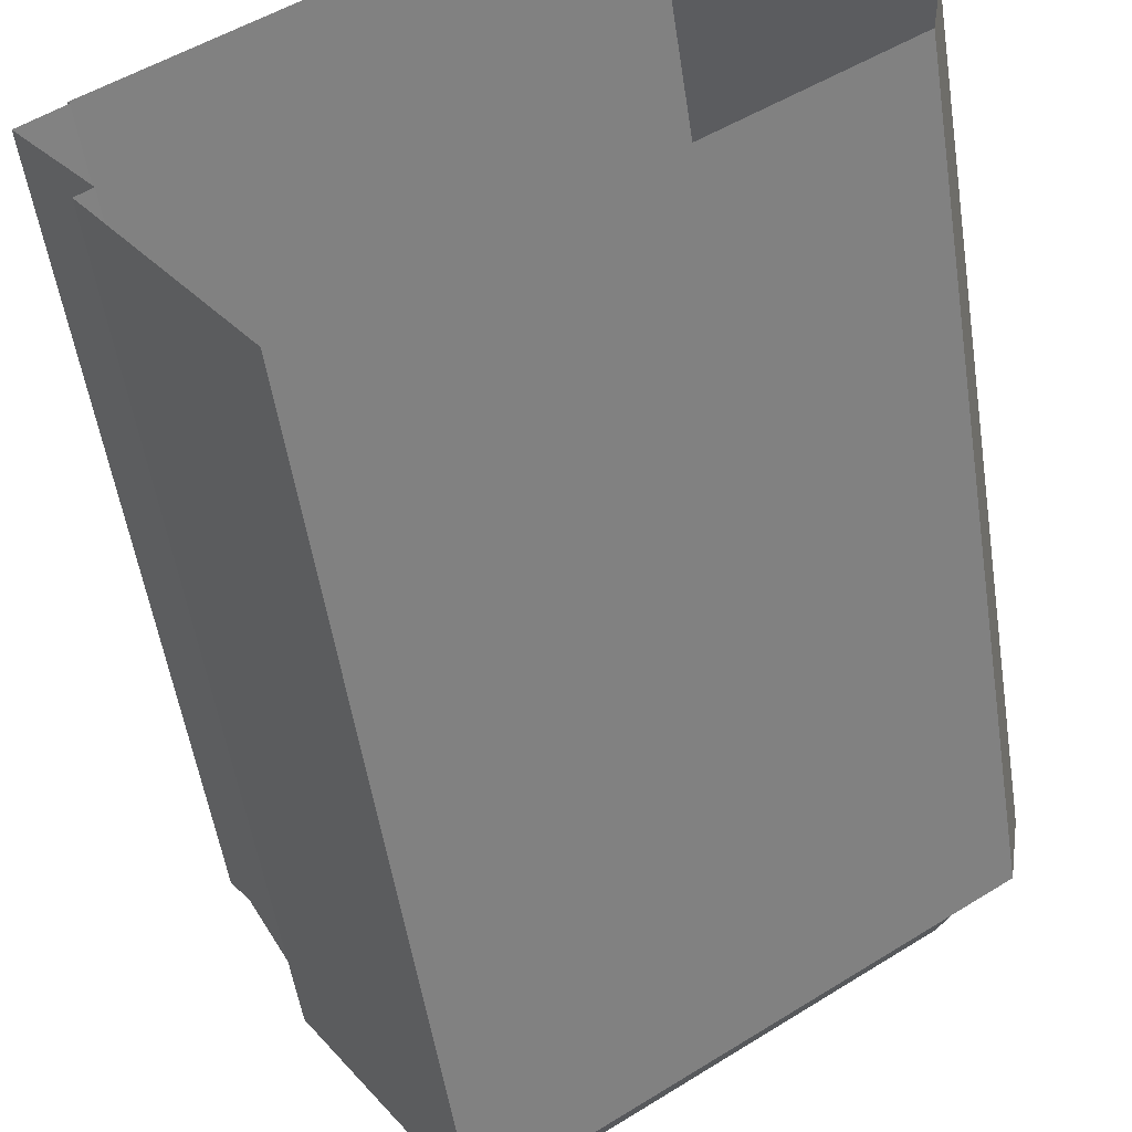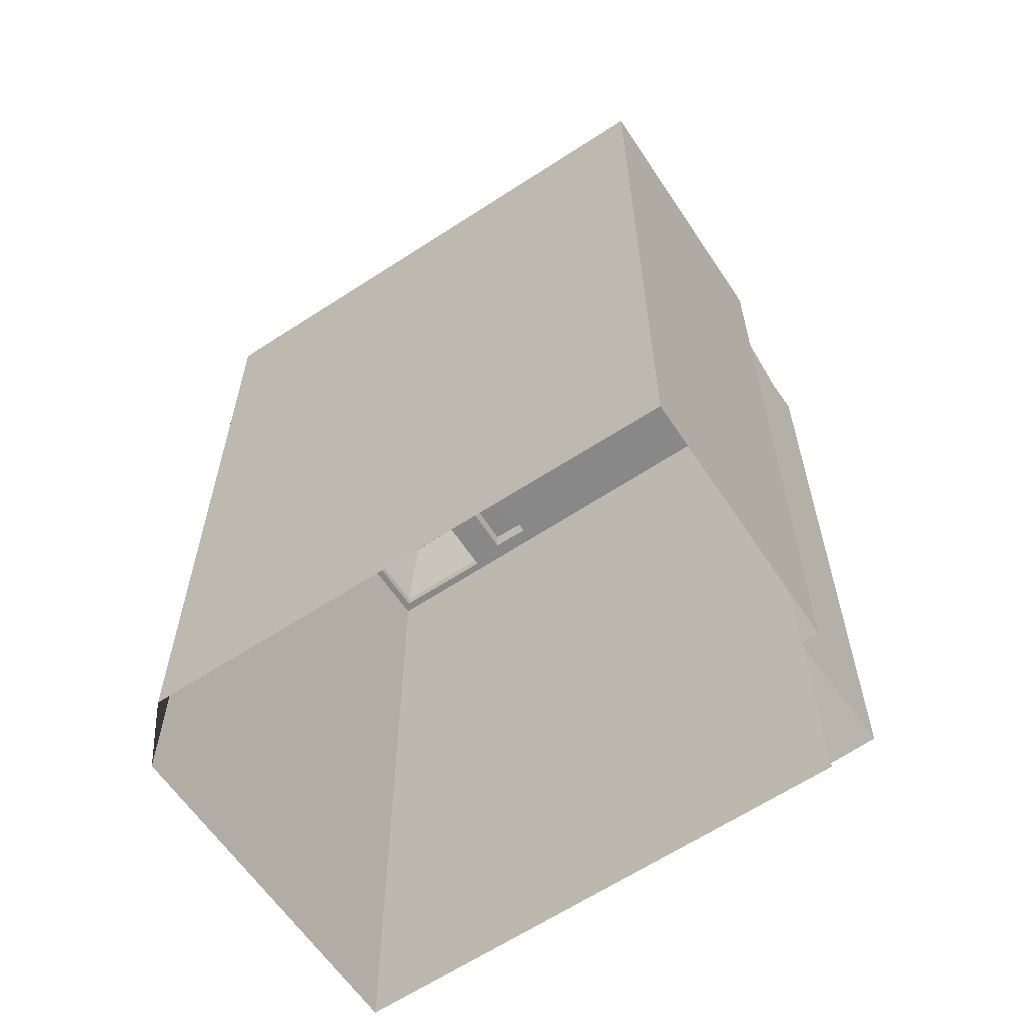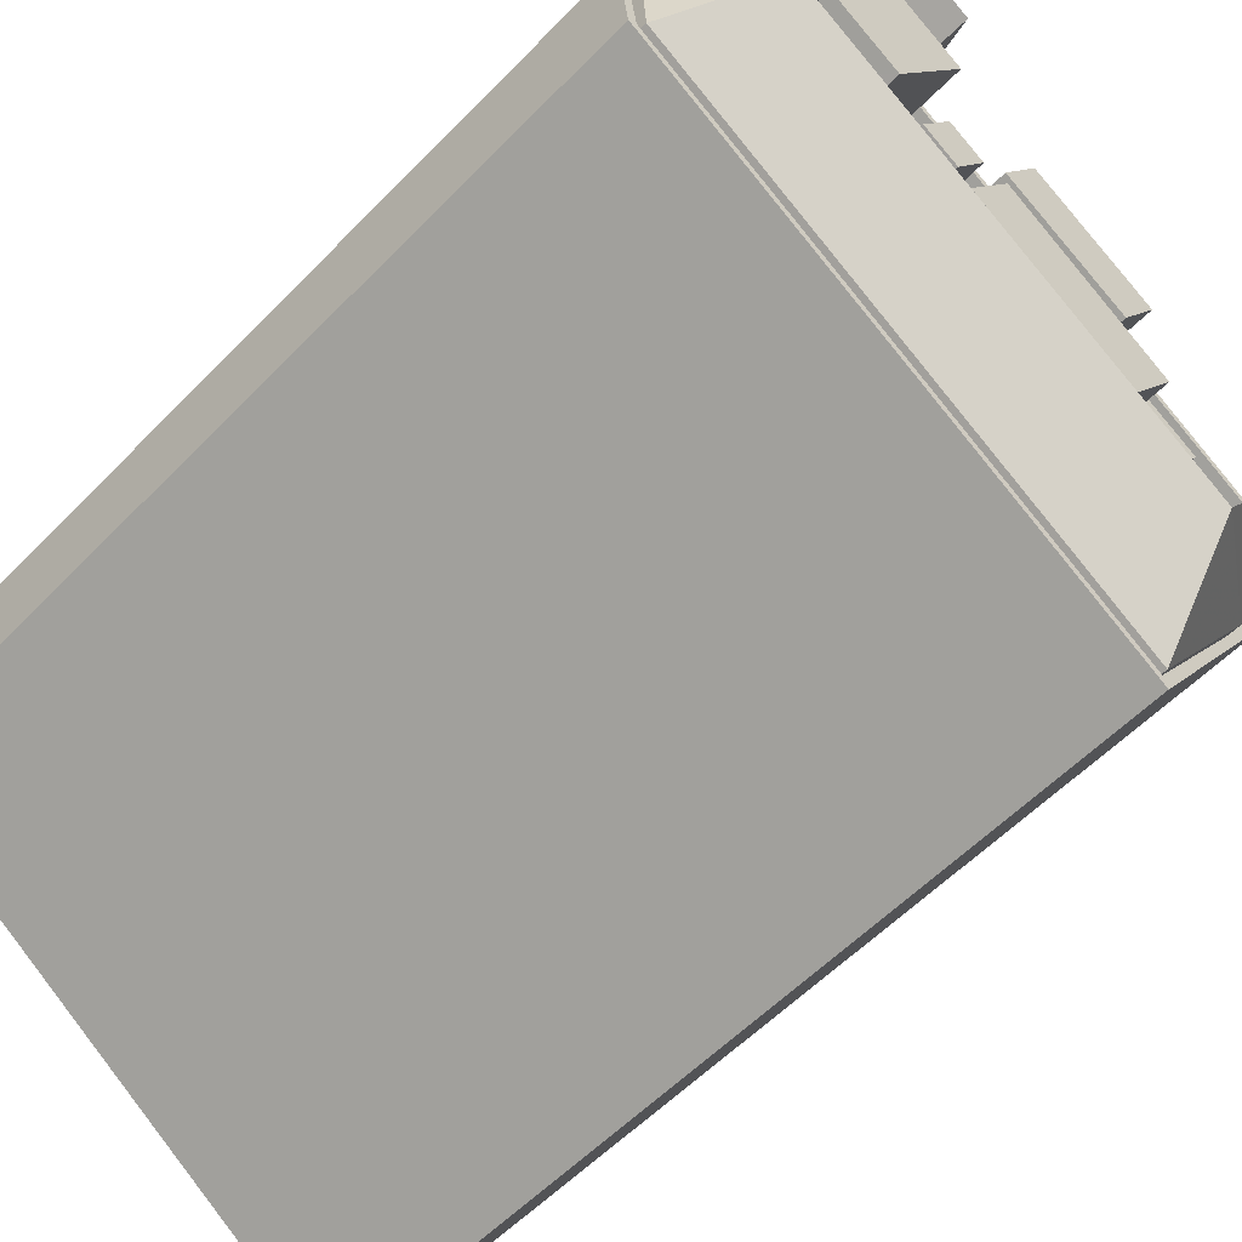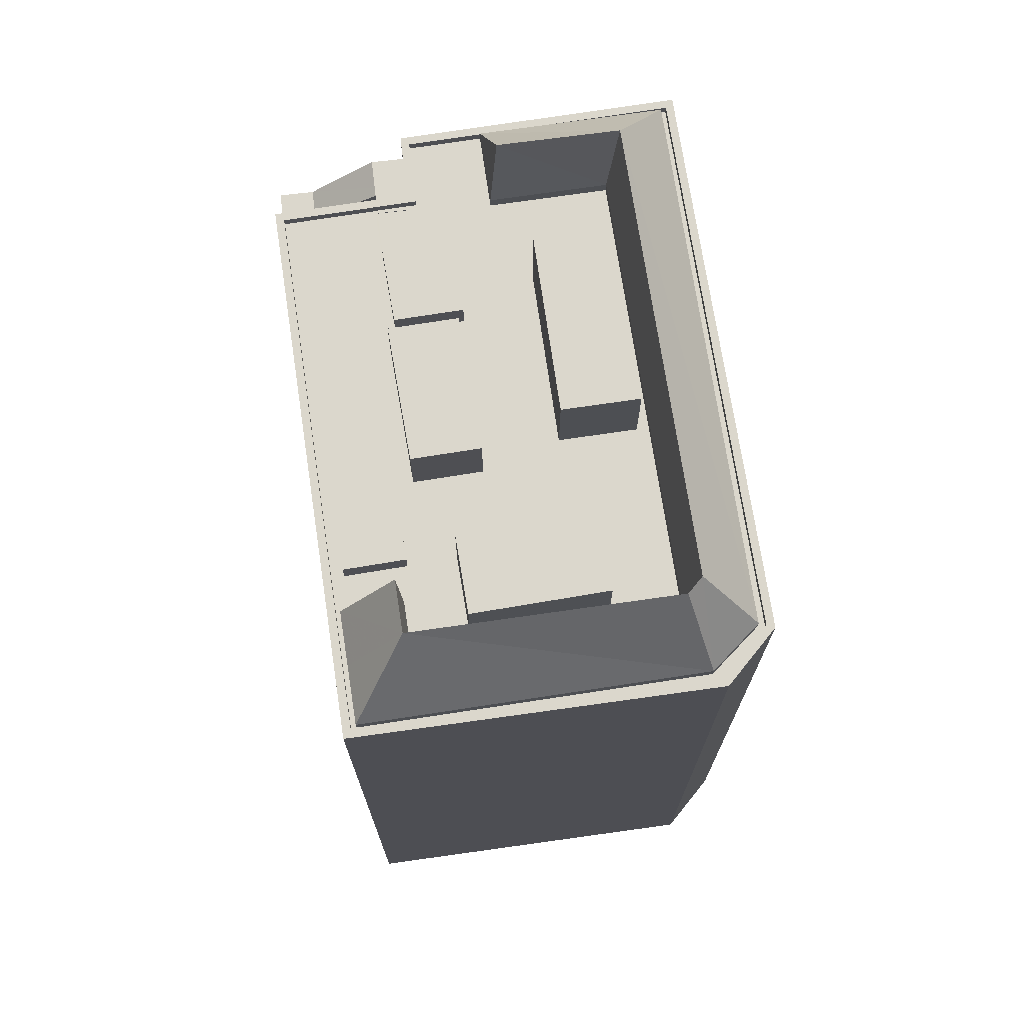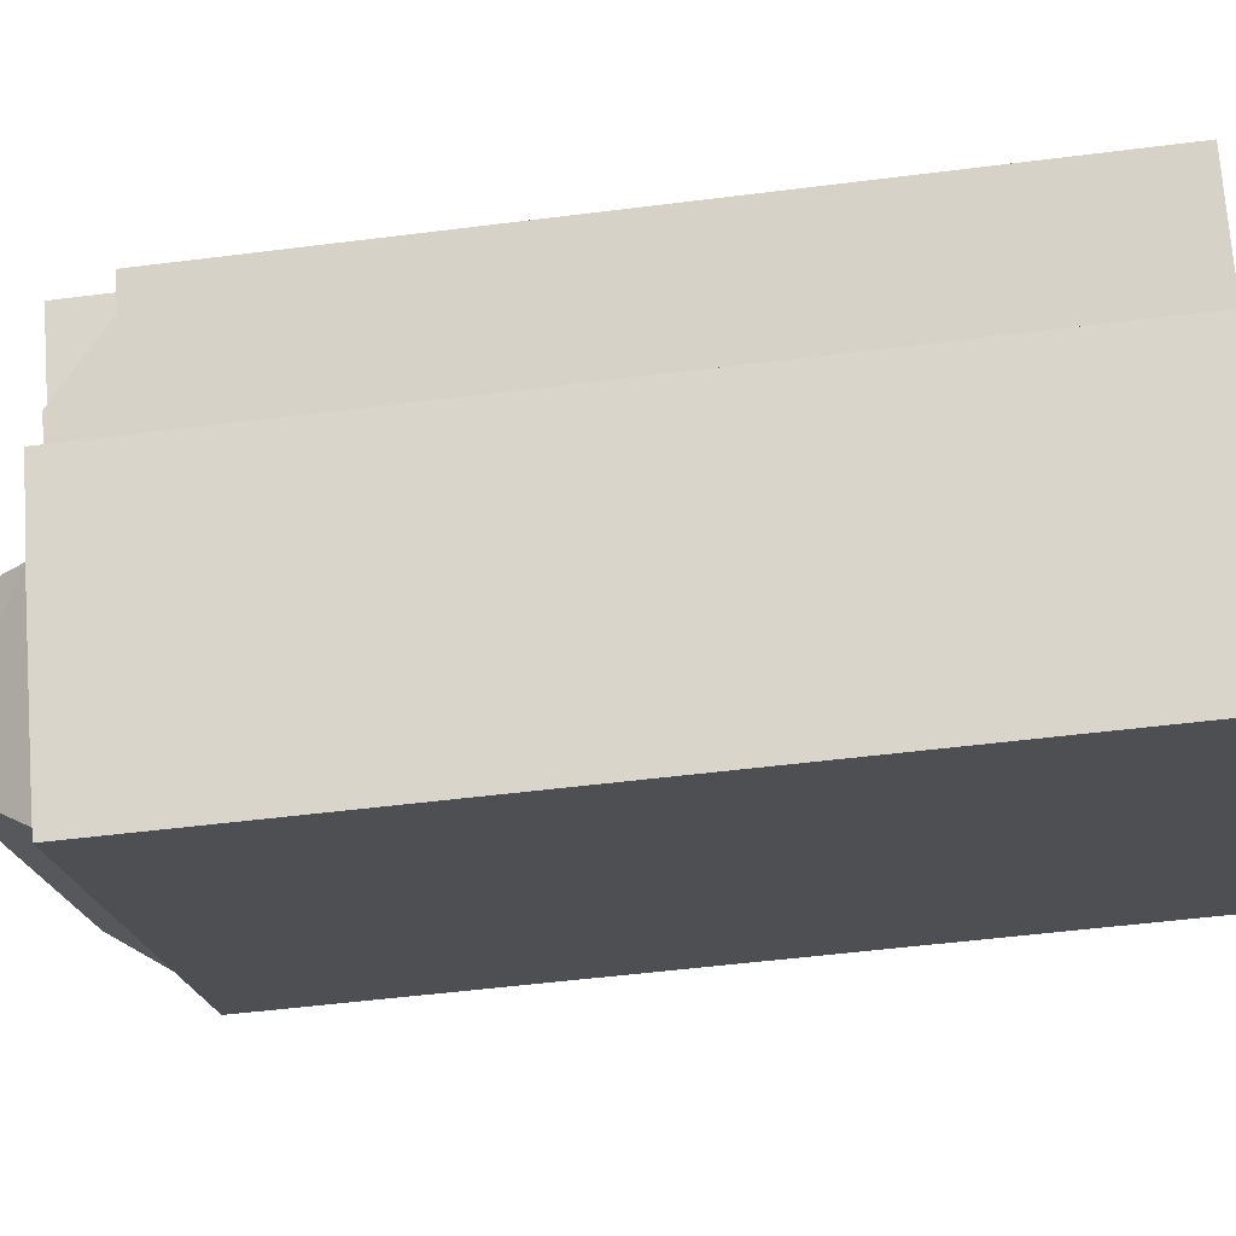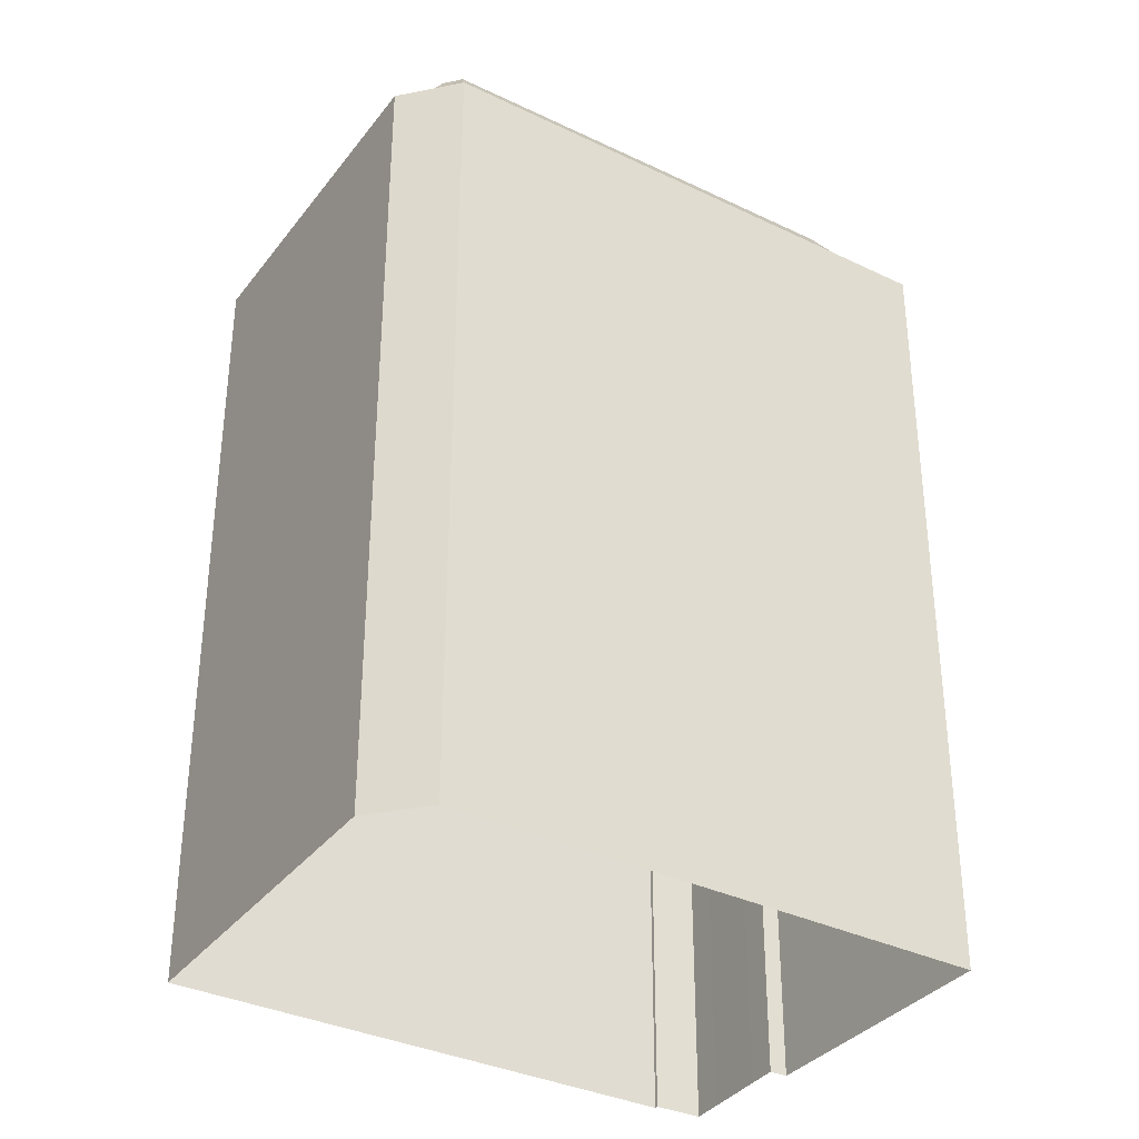
<metadata>
{"format":"obj","ext":"obj","renderer":"f3d","projection":"perspective","resolution":1024,"background":"white","views":[{"elev":-53.3,"azim":-171.3,"up":"+Y"},{"elev":-62.7,"azim":-0.2,"up":"+Z"},{"elev":-55.5,"azim":-42.8,"up":"+Y"},{"elev":73.2,"azim":-132.6,"up":"+Z"},{"elev":-52.1,"azim":97.8,"up":"+Y"},{"elev":-34.9,"azim":-66.5,"up":"+Z"}]}
</metadata>
<code>
v -6830 -3.748e+04 30.17
v -6831 -3.748e+04 1.62
v -6830 -3.748e+04 1.62
v -6831 -3.748e+04 32.24
v -6831 -3.747e+04 30.01
v -6832 -3.748e+04 27.69
v -6832 -3.748e+04 32.24
v -6831 -3.747e+04 30.17
v -6832 -3.748e+04 27.69
v -6831 -3.747e+04 30.17
v -6831 -3.747e+04 30.17
v -6831 -3.747e+04 30.17
v -6831 -3.747e+04 30.17
v -6830 -3.747e+04 30.17
v -6830 -3.747e+04 30.17
v -6831 -3.747e+04 1.621
v -6829 -3.747e+04 1.62
v -6829 -3.747e+04 30.17
v -6831 -3.747e+04 30.17
v -6832 -3.748e+04 1.62
v -6832 -3.748e+04 32.24
v -6833 -3.748e+04 27.69
v -6833 -3.748e+04 32.24
v -6832 -3.748e+04 32.24
v -6832 -3.748e+04 32.24
v -6833 -3.748e+04 32.24
v -6833 -3.748e+04 32.24
v -6833 -3.748e+04 32.24
v -6834 -3.748e+04 32.22
v -6834 -3.748e+04 32.24
v -6833 -3.748e+04 32.22
v -6833 -3.748e+04 32.24
v -6833 -3.748e+04 32.22
v -6833 -3.748e+04 32.24
v -6833 -3.748e+04 32.22
v -6831 -3.748e+04 1.62
v -6833 -3.748e+04 32.24
v -6833 -3.748e+04 32.57
v -6831 -3.748e+04 32.57
v -6837 -3.749e+04 32.57
v -6837 -3.749e+04 1.621
v -6855 -3.748e+04 32.57
v -6855 -3.748e+04 1.628
v -6855 -3.747e+04 1.628
v -6855 -3.747e+04 32.57
v -6847 -3.746e+04 32.57
v -6847 -3.746e+04 1.627
v -6830 -3.747e+04 32.57
v -6830 -3.747e+04 1.621
v -6832 -3.748e+04 27.69
v -6832 -3.748e+04 29.02
v -6831 -3.747e+04 30.17
v -6831 -3.747e+04 32.57
v -6831 -3.747e+04 32.22
v -6833 -3.748e+04 32.22
v -6834 -3.748e+04 32.57
v -6834 -3.748e+04 32.22
v -6832 -3.748e+04 32.57
v -6832 -3.748e+04 32.22
v -6836 -3.748e+04 32.22
v -6837 -3.749e+04 32.22
v -6837 -3.749e+04 32.57
v -6854 -3.748e+04 32.22
v -6854 -3.748e+04 32.57
v -6855 -3.747e+04 32.22
v -6855 -3.747e+04 32.57
v -6847 -3.746e+04 32.57
v -6847 -3.746e+04 32.22
v -6842 -3.747e+04 32.22
v -6847 -3.747e+04 32.22
v -6850 -3.747e+04 32.22
v -6847 -3.747e+04 35.39
v -6850 -3.747e+04 32.22
v -6850 -3.747e+04 35.39
v -6845 -3.747e+04 35.39
v -6845 -3.747e+04 32.22
v -6847 -3.747e+04 32.22
v -6848 -3.747e+04 35.39
v -6848 -3.747e+04 32.22
v -6839 -3.748e+04 35.56
v -6840 -3.748e+04 35.56
v -6840 -3.748e+04 32.22
v -6839 -3.748e+04 32.22
v -6846 -3.748e+04 35.57
v -6846 -3.748e+04 32.22
v -6844 -3.747e+04 35.56
v -6844 -3.747e+04 32.22
v -6836 -3.748e+04 32.22
v -6834 -3.747e+04 32.22
v -6834 -3.747e+04 33.33
v -6836 -3.748e+04 33.33
v -6838 -3.748e+04 33.33
v -6838 -3.748e+04 32.22
v -6837 -3.747e+04 33.33
v -6837 -3.747e+04 32.22
v -6838 -3.747e+04 32.22
v -6838 -3.747e+04 34.91
v -6838 -3.747e+04 32.22
v -6839 -3.747e+04 34.91
v -6839 -3.747e+04 32.22
v -6843 -3.747e+04 34.91
v -6843 -3.747e+04 32.22
v -6842 -3.747e+04 34.91
v -6842 -3.747e+04 32.22
v -6846 -3.747e+04 35.83
v -6847 -3.747e+04 32.69
v -6845 -3.747e+04 32.69
v -6845 -3.747e+04 35.83
v -6852 -3.747e+04 35.83
v -6852 -3.747e+04 32.69
v -6844 -3.746e+04 32.69
v -6852 -3.747e+04 35.83
v -6854 -3.748e+04 32.22
v -6837 -3.749e+04 32.22
v -6837 -3.749e+04 32.69
v -6854 -3.748e+04 32.69
v -6854 -3.747e+04 32.22
v -6854 -3.747e+04 32.69
v -6847 -3.746e+04 32.69
v -6847 -3.746e+04 32.22
v -6845 -3.746e+04 32.69
v -6845 -3.746e+04 32.22
v -6844 -3.746e+04 32.22
v -6845 -3.747e+04 32.22
v -6847 -3.747e+04 32.22
v -6847 -3.747e+04 32.22
v -6850 -3.747e+04 32.22
v -6852 -3.747e+04 32.22
v -6838 -3.748e+04 32.69
v -6838 -3.748e+04 32.22
v -6836 -3.748e+04 32.22
v -6836 -3.748e+04 32.69
v -6836 -3.748e+04 32.22
v -6833 -3.748e+04 32.69
v -6833 -3.748e+04 32.22
v -6836 -3.748e+04 32.22
v -6843 -3.747e+04 32.22
v -6843 -3.747e+04 33.1
v -6841 -3.747e+04 33.1
v -6841 -3.747e+04 32.22
v -6843 -3.747e+04 32.22
v -6843 -3.747e+04 33.1
v -6844 -3.747e+04 32.22
v -6844 -3.747e+04 33.1
v -6831 -3.747e+04 30.17
v -6844 -3.747e+04 32.22
v -6838 -3.748e+04 35.83
v -6835 -3.748e+04 35.83
f 43 44 47
f 47 49 16
f 20 41 43
f 17 3 16
f 36 41 20
f 16 3 2
f 16 2 20
f 20 43 47
f 16 20 47
f 1 2 3
f 1 4 2
f 5 6 7
f 7 8 5
f 9 6 5
f 10 11 12
f 13 14 15
f 13 15 16
f 15 17 16
f 15 18 17
f 15 14 19
f 19 12 11
f 19 14 12
f 18 3 17
f 18 1 3
f 20 2 4
f 21 20 4
f 6 22 7
f 22 23 7
f 7 24 25
f 7 23 24
f 25 24 26
f 27 25 26
f 28 29 30
f 28 31 29
f 32 31 28
f 32 33 31
f 34 30 29
f 35 34 29
f 20 21 36
f 37 38 26
f 27 26 21
f 36 21 39
f 21 38 39
f 26 38 21
f 39 40 41
f 36 39 41
f 40 42 43
f 41 40 43
f 42 44 43
f 42 45 44
f 44 46 47
f 44 45 46
f 47 46 48
f 49 47 48
f 16 49 13
f 49 48 13
f 23 38 37
f 23 48 38
f 22 50 51
f 22 51 23
f 51 52 23
f 13 48 52
f 52 48 23
f 53 54 55
f 55 33 32
f 56 53 32
f 35 57 34
f 57 56 34
f 34 56 32
f 53 55 32
f 58 57 59
f 58 56 57
f 59 60 58
f 60 61 62
f 60 62 58
f 63 62 61
f 63 64 62
f 64 63 65
f 66 64 65
f 67 66 65
f 68 67 65
f 53 67 69
f 53 69 54
f 67 68 69
f 70 71 72
f 71 73 74
f 71 74 72
f 75 70 72
f 75 76 70
f 76 75 77
f 75 78 77
f 78 79 77
f 78 74 73
f 79 78 73
f 80 81 82
f 83 80 82
f 81 84 85
f 82 81 85
f 85 86 87
f 85 84 86
f 87 80 83
f 87 86 80
f 88 89 90
f 91 88 90
f 91 92 93
f 88 91 93
f 94 93 92
f 94 95 93
f 95 90 89
f 95 94 90
f 96 97 98
f 98 99 100
f 98 97 99
f 99 101 102
f 100 99 102
f 102 103 104
f 102 101 103
f 104 97 96
f 104 103 97
f 105 106 107
f 105 107 108
f 105 109 106
f 106 109 110
f 108 107 111
f 112 110 109
f 113 114 115
f 116 113 115
f 117 113 116
f 118 117 116
f 119 117 118
f 119 120 117
f 121 120 119
f 121 122 120
f 111 122 121
f 111 123 122
f 124 123 111
f 107 124 111
f 125 124 107
f 106 125 107
f 125 106 126
f 106 110 127
f 126 106 127
f 110 128 127
f 129 128 110
f 129 130 128
f 130 129 131
f 129 132 131
f 132 133 131
f 134 135 133
f 132 134 133
f 135 134 136
f 134 115 136
f 115 114 136
f 137 138 139
f 140 137 139
f 141 140 139
f 142 141 139
f 143 141 142
f 144 143 142
f 138 143 144
f 138 137 143
f 25 1 7
f 25 4 1
f 8 7 145
f 11 1 19
f 7 1 10
f 10 1 11
f 145 7 10
f 145 10 12
f 145 12 8
f 5 8 52
f 5 52 51
f 8 12 52
f 9 5 51
f 50 9 51
f 6 9 50
f 22 6 50
f 14 13 52
f 12 14 52
f 19 1 18
f 15 19 18
f 25 27 21
f 4 25 21
f 24 37 26
f 24 23 37
f 30 32 28
f 30 34 32
f 66 45 64
f 39 38 58
f 45 42 64
f 38 56 58
f 39 62 40
f 62 42 40
f 64 42 62
f 39 58 62
f 70 126 127
f 146 126 70
f 146 76 104
f 70 127 71
f 60 135 136
f 59 135 60
f 55 89 31
f 87 102 77
f 76 77 102
f 55 31 33
f 100 87 83
f 146 70 76
f 98 100 95
f 89 88 29
f 83 131 133
f 104 76 102
f 83 88 93
f 100 93 95
f 35 29 57
f 57 135 59
f 100 102 87
f 31 89 29
f 57 133 135
f 93 100 83
f 29 88 57
f 88 83 133
f 88 133 57
f 69 137 140
f 69 140 54
f 143 146 141
f 55 54 89
f 146 104 141
f 95 96 98
f 140 104 96
f 141 104 140
f 89 54 95
f 140 96 54
f 54 96 95
f 71 127 73
f 131 83 82
f 82 130 131
f 127 128 73
f 128 130 85
f 77 79 87
f 128 79 73
f 85 130 82
f 87 79 85
f 128 85 79
f 61 60 114
f 61 114 63
f 63 113 65
f 114 60 136
f 68 122 69
f 65 120 68
f 123 137 69
f 124 143 137
f 146 143 124
f 113 117 65
f 114 113 63
f 126 146 124
f 65 117 120
f 125 126 124
f 120 122 68
f 124 137 123
f 122 123 69
f 45 67 46
f 45 66 67
f 46 53 48
f 48 53 38
f 46 67 53
f 38 53 56
f 75 72 74
f 78 75 74
f 86 81 80
f 86 84 81
f 94 91 90
f 94 92 91
f 103 101 99
f 97 103 99
f 108 111 105
f 105 111 121
f 105 121 119
f 118 105 119
f 109 105 118
f 109 118 112
f 112 118 116
f 147 112 116
f 110 112 129
f 112 147 129
f 148 129 147
f 148 132 129
f 147 134 148
f 147 115 134
f 115 147 116
f 148 134 132
f 144 139 138
f 144 142 139

</code>
